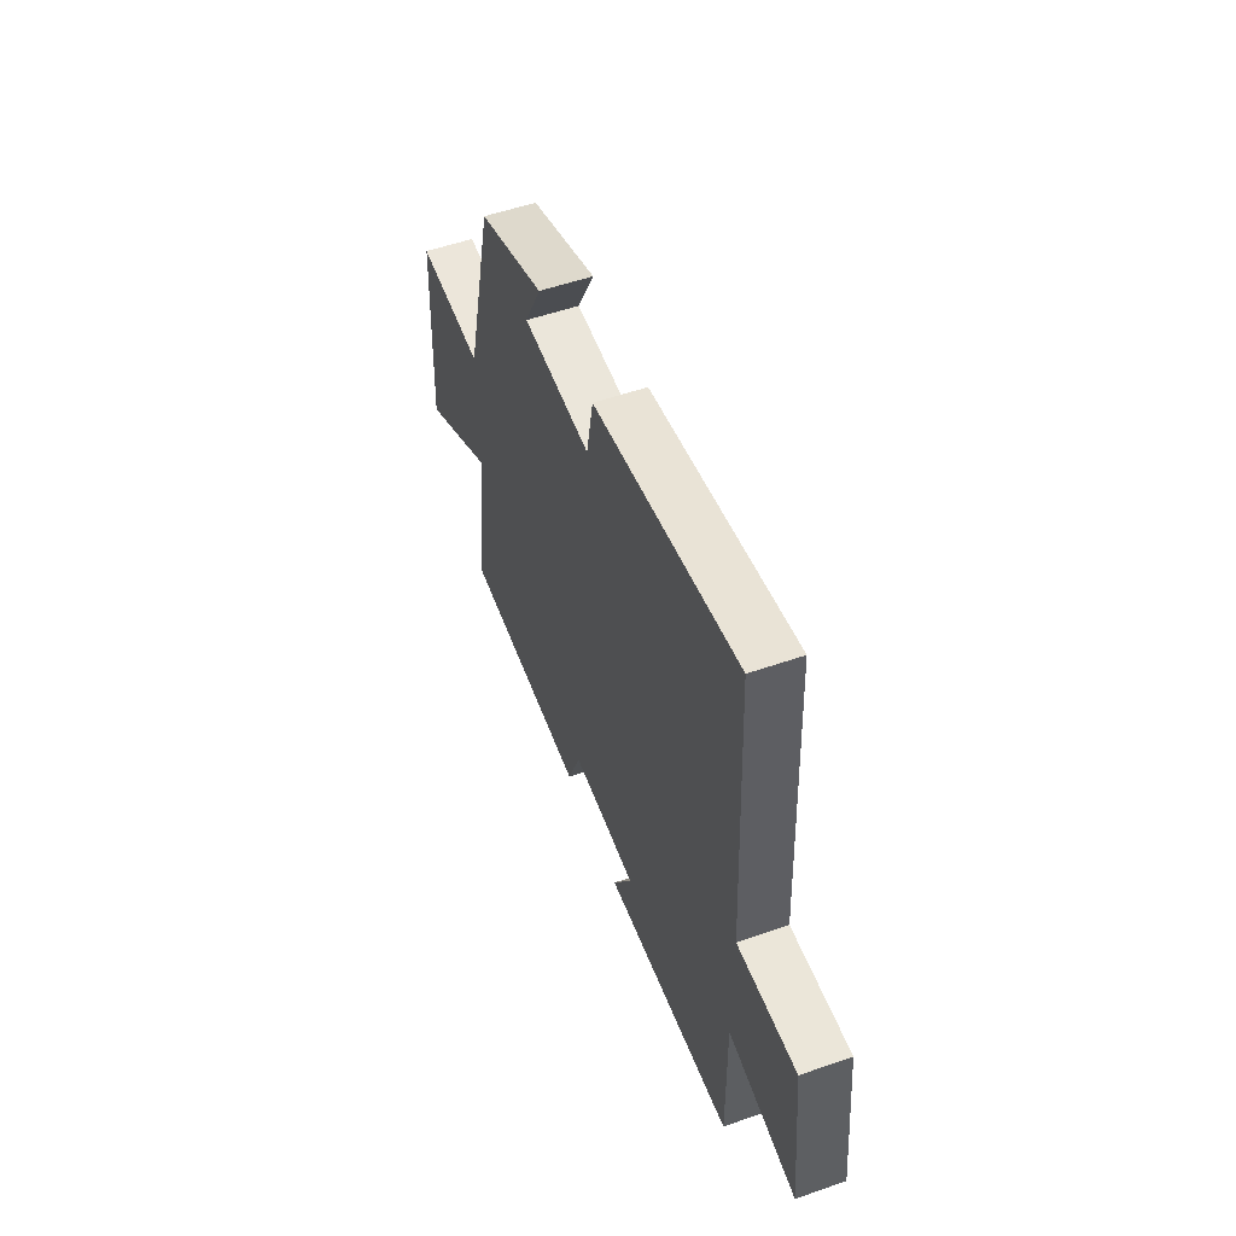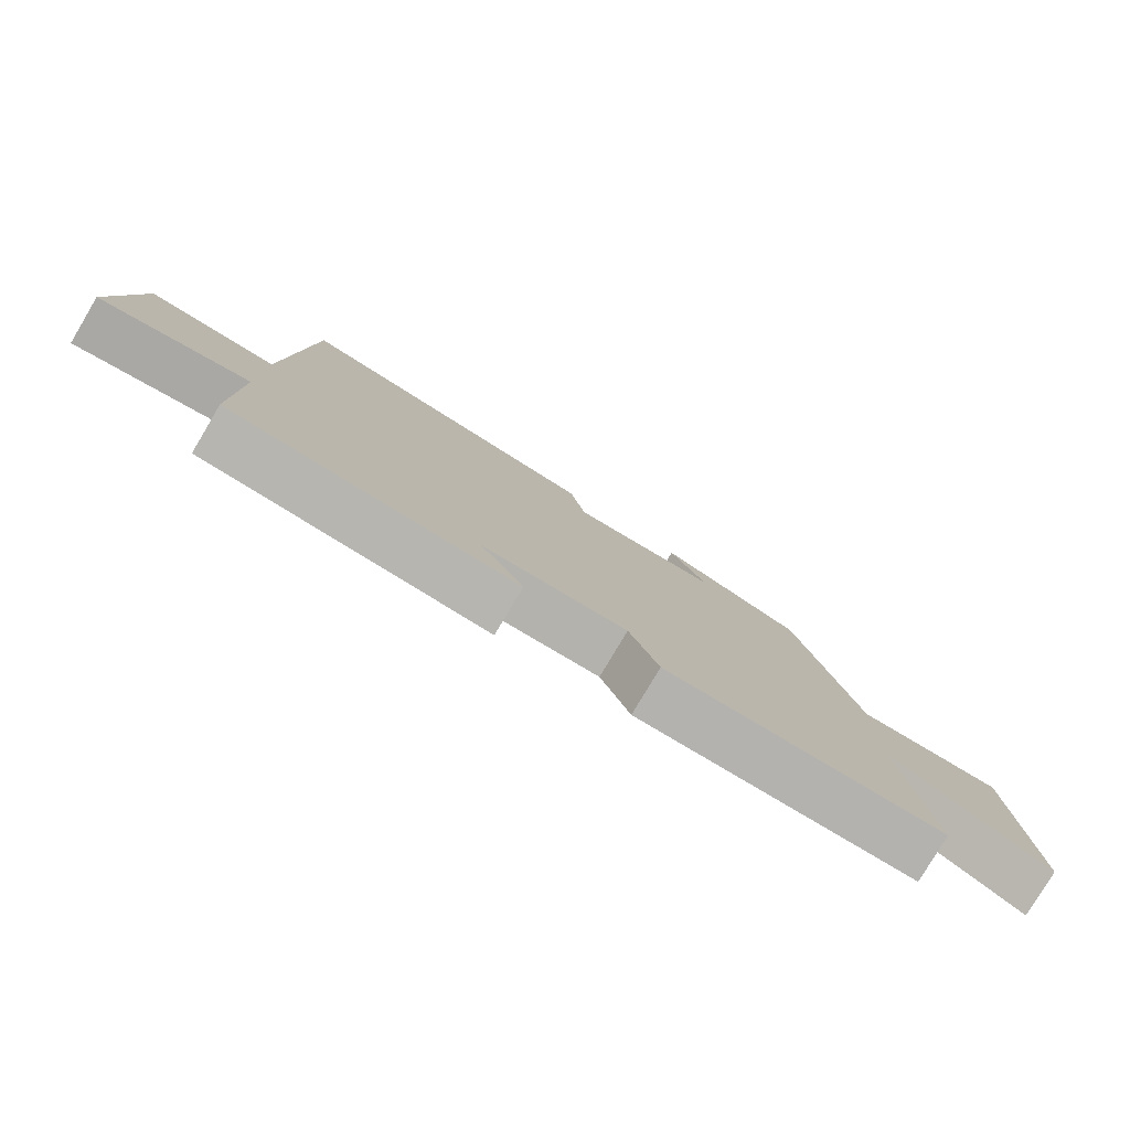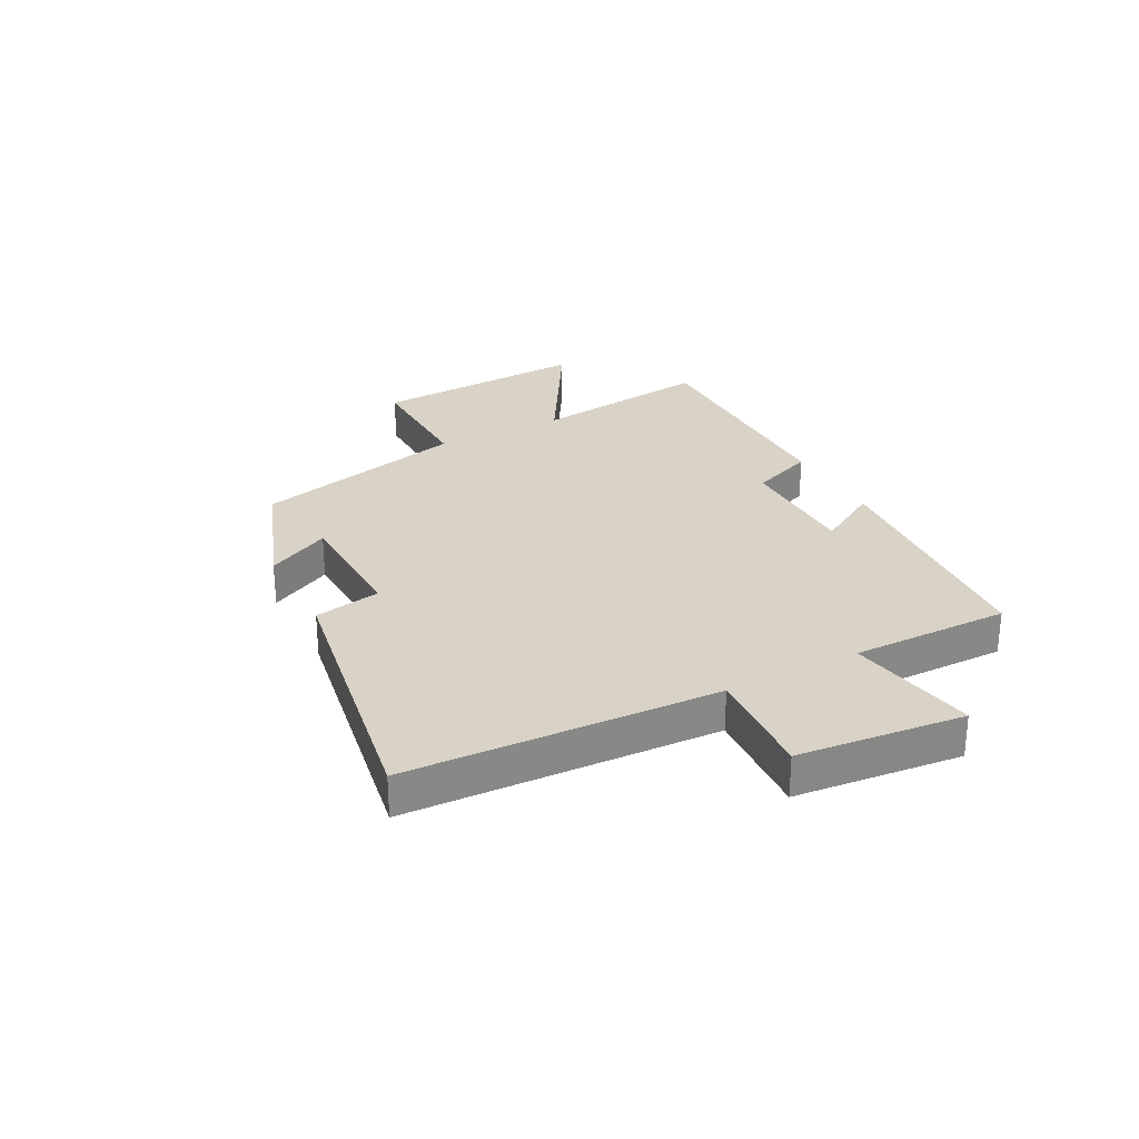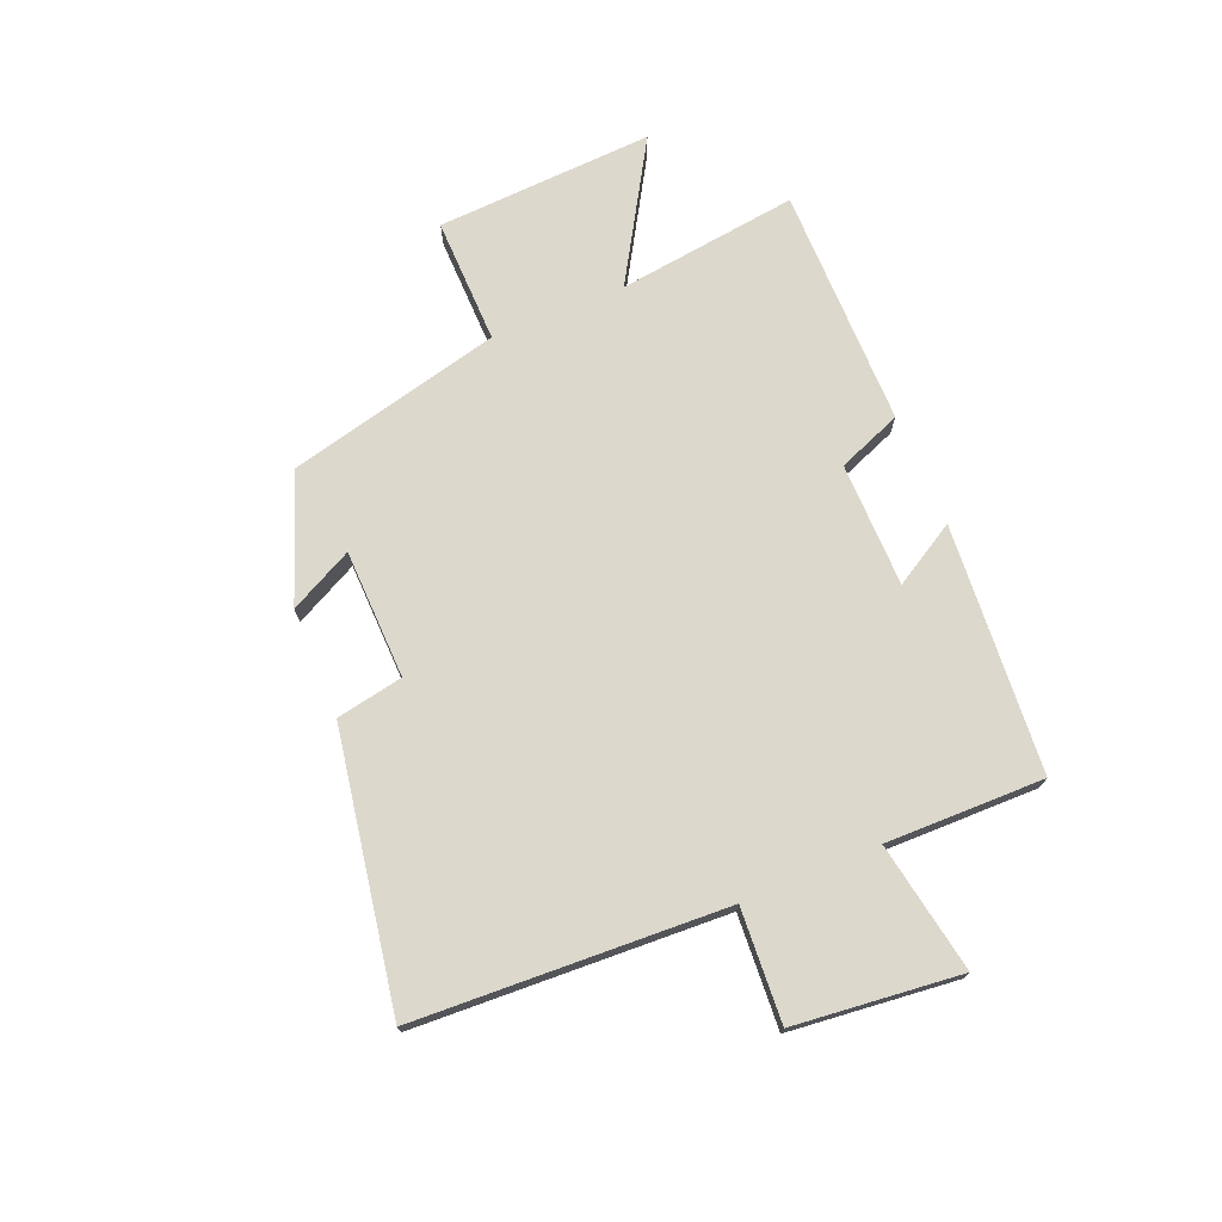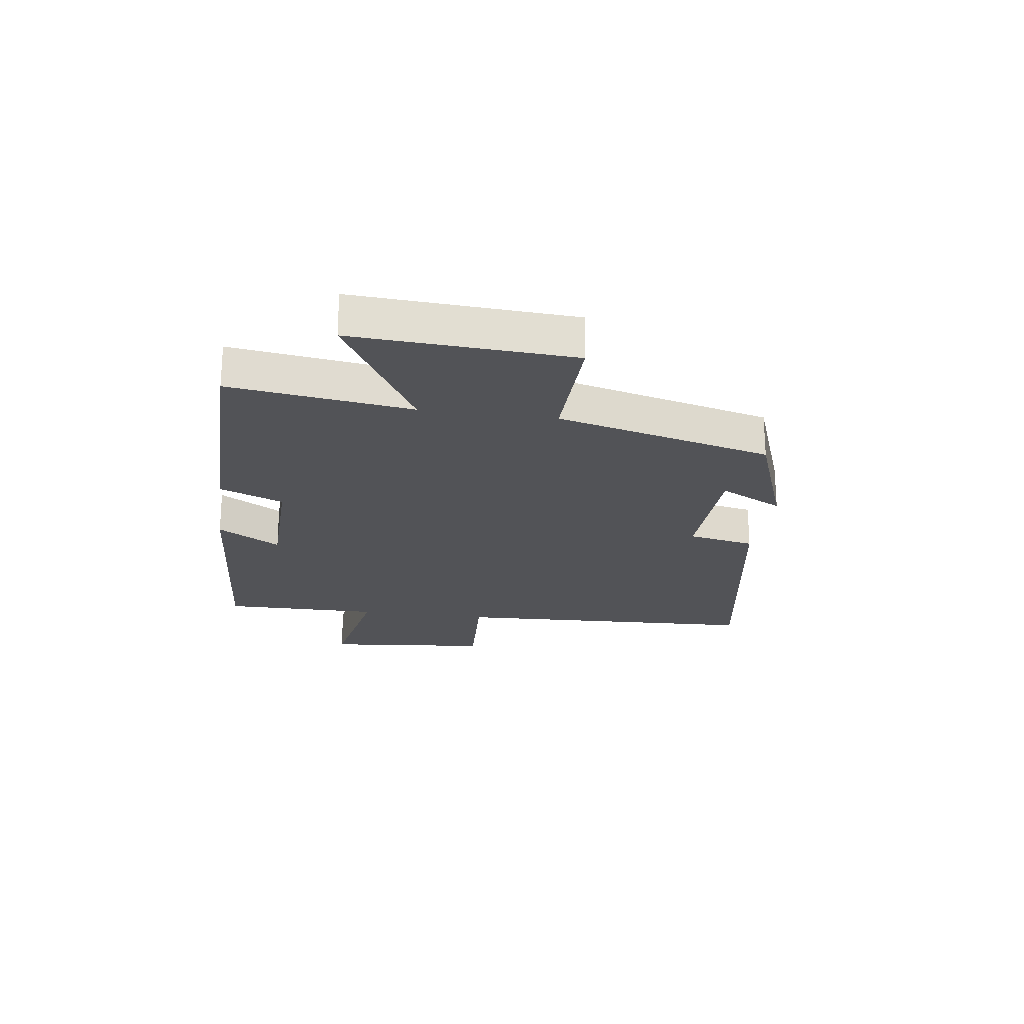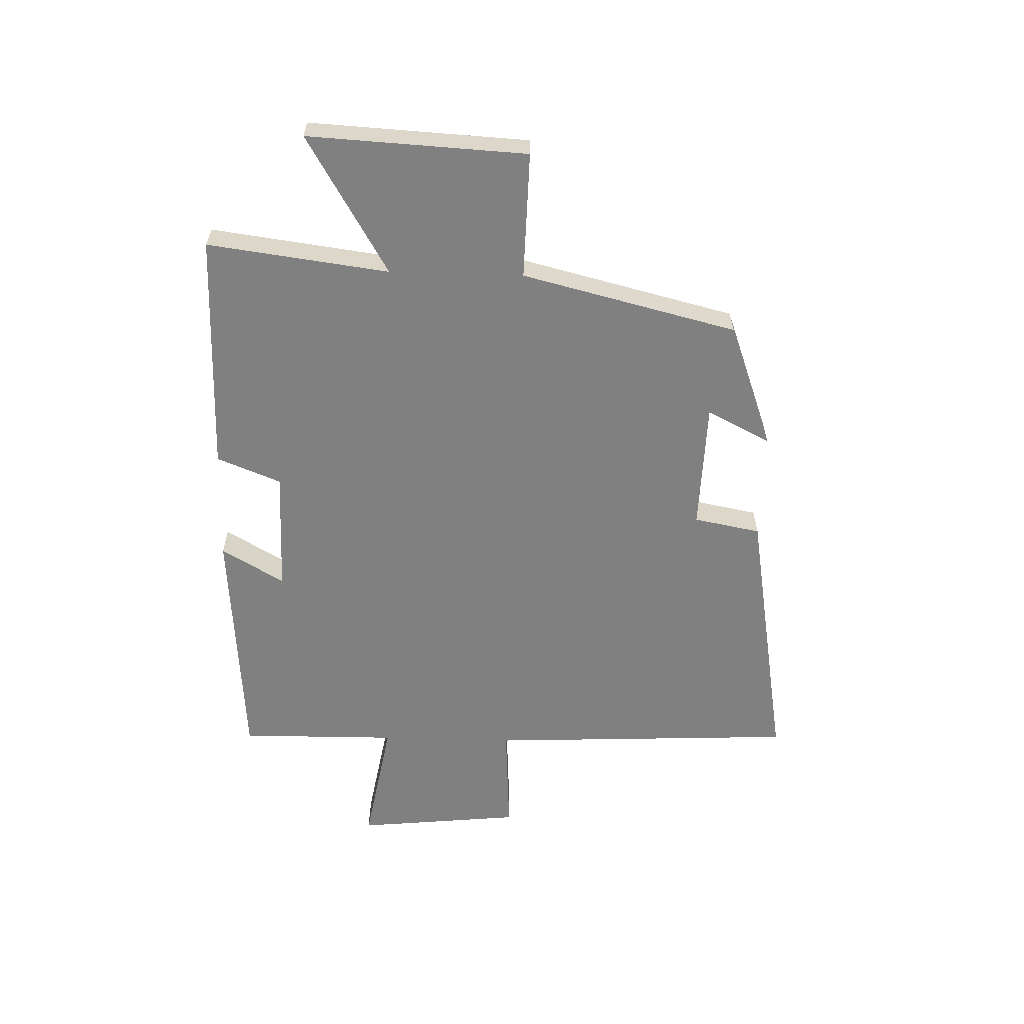
<metadata>
{"format":"obj","ext":"obj","renderer":"f3d","projection":"perspective","resolution":1024,"background":"white","views":[{"elev":54.1,"azim":69.7,"up":"+Z"},{"elev":-79.7,"azim":149.2,"up":"+Z"},{"elev":28.0,"azim":62.2,"up":"+Y"},{"elev":72.7,"azim":67.5,"up":"+Y"},{"elev":-22.3,"azim":-98.3,"up":"+Y"},{"elev":-60.0,"azim":-91.7,"up":"+Y"}]}
</metadata>
<code>
v -0.541 0.07 -0.5
v -0.5 0.07 -0.186
v -0.739 0.07 -0.328
v -0.719 0.07 0.05
v -0.5 0.07 0.046
v -0.408 0.07 0.419
v -0.189 0.07 0.5
v -0.245 0.07 0.39
v -0.021 0.07 0.384
v 0.001 0.07 0.5
v 0.475 0.07 0.582
v 0.5 0.07 0.044
v 0.695 0.07 0.056
v 0.725 0.07 -0.232
v 0.5 0.07 -0.192
v 0.503 0.07 -0.467
v 0.073 0.07 -0.5
v 0.137 0.07 -0.391
v -0.079 0.07 -0.389
v -0.123 0.07 -0.5
v -0.541 0 -0.5
v -0.5 0 -0.186
v -0.739 0 -0.328
v -0.719 0 0.05
v -0.5 0 0.046
v -0.408 0 0.419
v -0.189 0 0.5
v -0.245 0 0.39
v -0.021 0 0.384
v 0.001 0 0.5
v 0.475 0 0.582
v 0.5 0 0.044
v 0.695 0 0.056
v 0.725 0 -0.232
v 0.5 0 -0.192
v 0.503 0 -0.467
v 0.073 0 -0.5
v 0.137 0 -0.391
v -0.079 0 -0.389
v -0.123 0 -0.5
f 19 20 1 2
f 18 19 2
f 15 16 17 18
f 15 18 2
f 12 13 14 15
f 12 15 2
f 9 10 11 12
f 8 9 12 2
f 5 6 7 8
f 5 8 2 3
f 3 4 5
f 22 21 40 39
f 22 39 38
f 38 37 36 35
f 22 38 35
f 35 34 33 32
f 22 35 32
f 32 31 30 29
f 22 32 29 28
f 28 27 26 25
f 23 22 28 25
f 25 24 23
f 1 21 22 2
f 2 22 23 3
f 3 23 24 4
f 4 24 25 5
f 5 25 26 6
f 6 26 27 7
f 7 27 28 8
f 8 28 29 9
f 9 29 30 10
f 10 30 31 11
f 11 31 32 12
f 12 32 33 13
f 13 33 34 14
f 14 34 35 15
f 15 35 36 16
f 16 36 37 17
f 17 37 38 18
f 18 38 39 19
f 19 39 40 20
f 20 40 21 1

</code>
